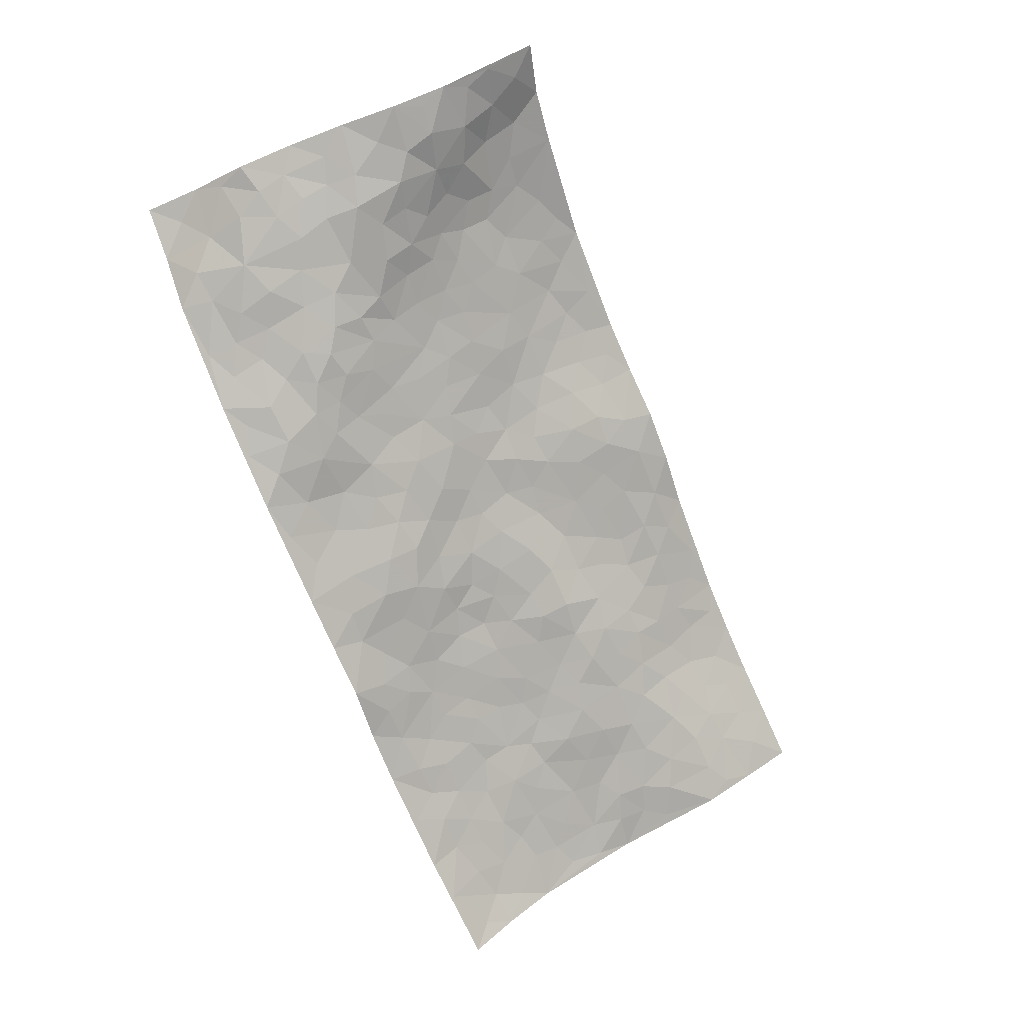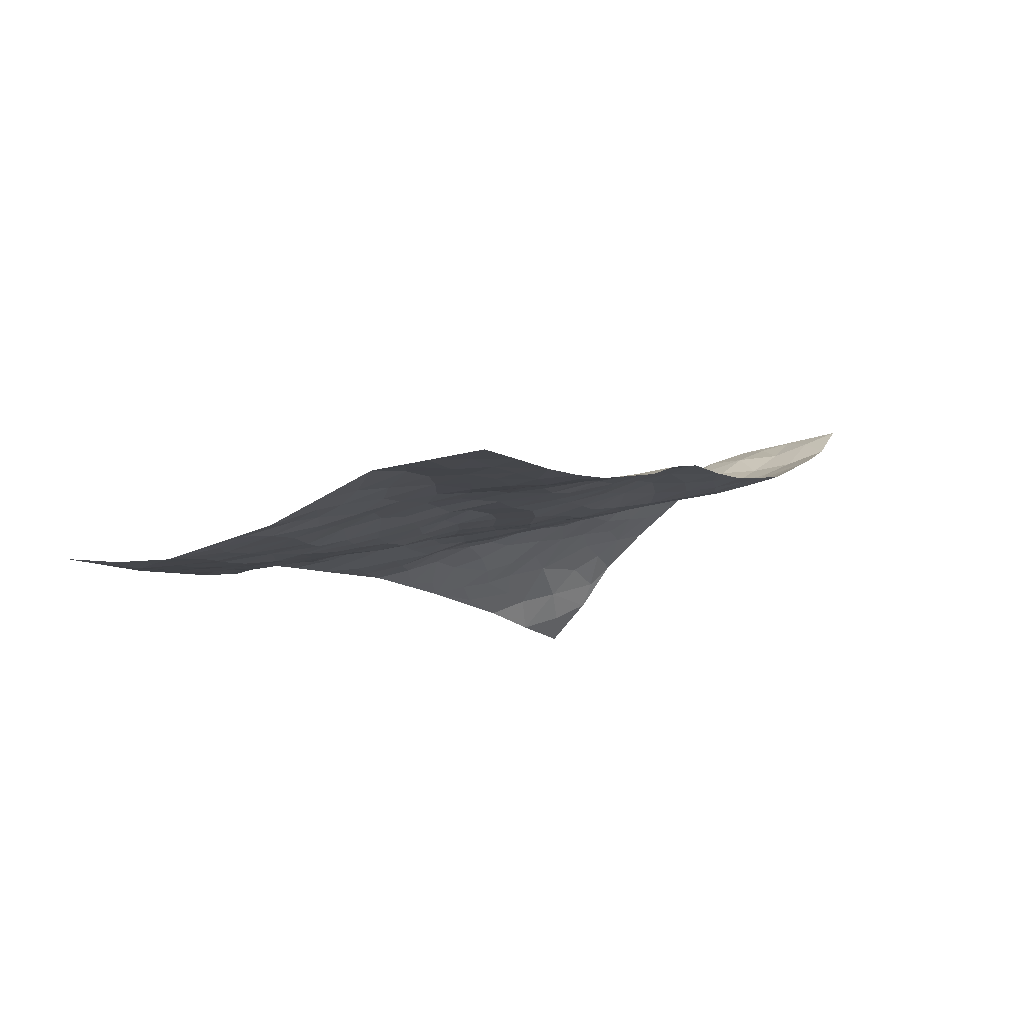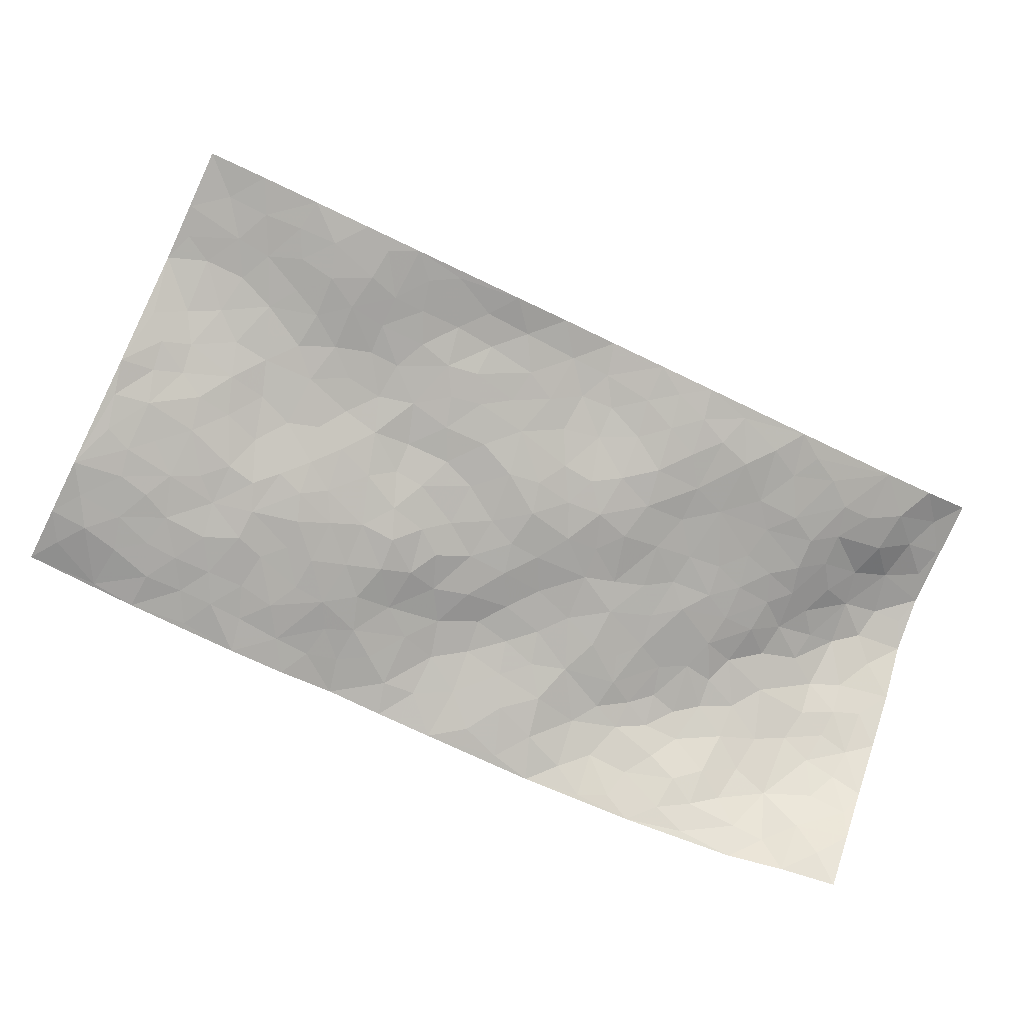
<metadata>
{"format":"obj","ext":"obj","renderer":"f3d","projection":"perspective","resolution":1024,"background":"white","views":[{"elev":-2.8,"azim":-35.2,"up":"+Y"},{"elev":-4.6,"azim":57.0,"up":"+Z"},{"elev":-72.1,"azim":93.1,"up":"+Z"}]}
</metadata>
<code>
v 0.1974 0.9766 -0.1736
v 0.9141 1.362 0.3472
v 1.044 -0.7867 -0.05611
v 1.894 -0.3229 0.1185
v 0.4976 0.9442 0.1283
v 0.5053 1.152 0.1788
v 0.4461 0.9875 0.1066
v 0.5553 0.06752 -0.03337
v 0.3317 1.062 0.01808
v 0.4076 1.041 0.08744
v 0.252 0.7439 -0.1098
v 0.2721 1.02 -0.08365
v 0.4575 0.8275 0.07927
v 0.2294 0.8609 -0.1452
v 0.4013 0.9461 0.06871
v 0.3372 0.513 -0.06758
v 0.3074 1.021 -0.0278
v 0.5489 0.3999 0.02796
v 0.4502 0.8987 0.09465
v 0.2943 0.9073 -0.05727
v 0.2527 0.9461 -0.1187
v 0.2725 0.824 -0.07789
v 0.3544 0.7298 -0.0147
v 0.3023 0.7598 -0.05775
v 0.3377 0.948 0.008051
v 0.3657 1.004 0.04545
v 0.3497 0.8382 0.00778
v 0.4033 0.7786 0.03532
v 0.5415 1.041 0.179
v 0.4146 1.107 0.1021
v 1.036 1.172 0.2529
v 0.4784 0.6402 0.05458
v 0.818 -0.08508 -0.02021
v 0.6987 1.243 0.3076
v 0.7056 0.5712 0.07879
v 0.8026 1.089 0.2381
v 0.859 1.146 0.242
v 0.6394 0.7751 0.13
v 0.7695 0.8715 0.1547
v 1.163 0.9691 0.1927
v 0.6576 1.197 0.2816
v 0.7011 0.8989 0.1705
v 1.004 0.766 0.1369
v 0.5357 0.6388 0.08302
v 0.5151 0.5717 0.05884
v 0.454 0.58 0.02077
v 0.8738 0.7585 0.1288
v 0.8492 0.6507 0.1082
v 1.042 0.1491 0.04072
v 0.5741 0.4596 0.04754
v 0.9727 0.5419 0.08817
v 0.9048 0.6918 0.1185
v 0.4562 0.3619 -0.01651
v 0.845 0.9472 0.1705
v 0.5211 0.5012 0.04409
v 0.6408 1.095 0.2443
v 0.8318 0.2635 0.04615
v 0.8718 0.1776 0.02983
v 1.09 0.0244 0.02237
v 0.9793 0.4128 0.07151
v 0.948 0.4754 0.08141
v 1.141 0.2882 0.06886
v 0.5334 0.7779 0.1068
v 0.6659 0.9751 0.1985
v 0.7654 1.249 0.308
v 0.4062 0.6275 -0.007783
v 0.3948 0.4038 -0.04693
v 0.552 0.969 0.1715
v 0.4125 0.6967 0.01308
v 0.3054 0.636 -0.07874
v 0.4368 0.2863 -0.03708
v 0.3531 0.6631 -0.03568
v 0.3553 0.5859 -0.04843
v 0.3876 0.4727 -0.04118
v 0.4264 0.5162 -0.003068
v 0.6886 1.139 0.2736
v 0.8105 1.296 0.3245
v 0.6167 0.9359 0.1791
v 1.405 0.5393 0.1772
v 0.7255 1.065 0.2378
v 0.5401 0.7007 0.09634
v 0.6905 0.7279 0.1124
v 1.048 0.3352 0.06065
v 0.9429 0.3401 0.05769
v 0.9145 0.2641 0.04219
v 0.6034 0.2365 -0.004746
v 0.8406 0.8779 0.1548
v 0.5774 1.114 0.2185
v 0.7746 1.021 0.2066
v 0.5808 0.5939 0.08048
v 0.4729 0.7448 0.06969
v 0.8913 0.829 0.1457
v 0.8826 0.4469 0.07704
v 0.7956 0.5013 0.07461
v 0.7823 0.932 0.172
v 0.6471 0.1301 0.0001595
v 0.7824 0.6694 0.102
v 0.6273 0.5006 0.05709
v 0.8646 0.5144 0.08685
v 0.7896 0.4033 0.06452
v 0.5946 1.192 0.2602
v 0.7303 0.9642 0.1911
v 0.6372 1.029 0.2223
v 0.4692 0.4374 0.007451
v 0.7477 0.7708 0.1241
v 0.5593 0.8472 0.1317
v 0.7652 0.3317 0.05101
v 0.6923 0.3136 0.03339
v 0.817 0.8057 0.1361
v 1.232 0.3192 0.09785
v 0.733 0.1683 0.03005
v 0.7496 0.2573 0.0399
v 0.8011 0.1966 0.0405
v 0.6485 0.6094 0.08706
v 0.6145 0.3257 0.01367
v 0.641 0.856 0.1588
v 0.5994 0.7258 0.112
v 0.6408 0.6761 0.1021
v 0.8485 0.5825 0.09564
v 0.7237 0.4573 0.05812
v 0.7753 0.5964 0.08988
v 0.6719 0.3908 0.04358
v 0.8601 0.3396 0.06102
v 0.7086 0.8308 0.1418
v 0.6772 0.2395 0.01873
v 0.5298 0.2995 -0.01088
v 0.573 0.5332 0.06329
v 0.4804 1.082 0.1439
v 0.492 1.02 0.1375
v 0.9614 0.1884 0.03665
v 0.861 -0.00249 0.001394
v 1.038 0.242 0.05304
v 0.9819 0.2832 0.05006
v 0.9735 0.1111 0.02002
v 1.376 -0.3858 0.006789
v 1.036 0.08372 0.02353
v 0.9562 -0.01318 -0.007116
v 1.119 0.1978 0.06222
v 1.468 0.4334 0.1631
v 0.9385 0.6165 0.1044
v 1.52 0.115 0.1065
v 1.655 0.1161 0.1071
v 1.117 0.627 0.1174
v 1.262 0.527 0.1495
v 0.6902 0.5108 0.0657
v 0.8078 0.7338 0.1177
v 0.5635 0.1573 -0.02388
v 0.4964 0.2181 -0.03159
v 0.6144 -0.04143 -0.03061
v 1.294 0.4616 0.1479
v 1.145 0.4143 0.09903
v 0.9345 -0.2051 -0.0378
v 0.9738 -0.0902 -0.01503
v 1.298 -0.1997 0.03569
v 1.283 -0.1315 0.04296
v 0.8986 -0.2642 -0.05048
v 1.012 -0.2776 -0.04233
v 1.073 -0.119 -0.00926
v 1.115 0.3535 0.07684
v 1.062 0.4177 0.08305
v 1.107 0.543 0.1049
v 1.105 0.4728 0.0968
v 1.199 0.4945 0.1293
v 1.029 0.4883 0.08364
v 1.226 0.4158 0.1215
v 1.531 0.3295 0.1366
v 1.335 0.5216 0.1635
v 1.146 0.7064 0.1328
v 1.209 0.6605 0.14
v 1.066 0.7152 0.128
v 1.287 0.7564 0.1688
v 1.038 0.5984 0.1032
v 0.9951 0.6767 0.1212
v 1.194 0.5837 0.1342
v 1.347 0.6481 0.1695
v 1.302 0.2321 0.09343
v 1.213 0.2338 0.07575
v 1.224 0.06368 0.06929
v 1.132 0.08897 0.0462
v 1.256 0.1516 0.07583
v 1.401 0.04927 0.09278
v 1.315 0.08076 0.08161
v 1.324 0.1664 0.08826
v 1.38 0.4461 0.1605
v 1.296 0.3885 0.1283
v 1.36 0.3471 0.1302
v 1.425 0.2626 0.1261
v 1.394 0.1636 0.0993
v 1.179 0.1479 0.06753
v 0.8497 1.225 0.2855
v 0.9075 1.045 0.2006
v 0.7774 1.165 0.278
v 0.9743 1.272 0.2886
v 0.8924 1.289 0.3159
v 0.931 1.199 0.2565
v 0.9399 1.12 0.226
v 1.044 1.035 0.2008
v 0.9774 1.062 0.2047
v 0.8441 1.013 0.1945
v 0.9687 0.9425 0.169
v 0.9082 0.9784 0.1767
v 1.068 0.9417 0.1771
v 1.111 0.8285 0.1503
v 1.102 0.9989 0.1948
v 1.019 0.8608 0.1564
v 1.134 0.9002 0.1706
v 1.214 0.832 0.172
v 0.9476 0.8738 0.1573
v 1.167 0.7777 0.1478
v 1.223 0.737 0.1517
v 1.303 0.3036 0.11
v 1.37 0.2277 0.1041
v 1.446 0.3452 0.1438
v 1.445 0.1095 0.102
v 1.476 0.1909 0.1181
v 1.587 0.2026 0.1193
v 1.501 0.2609 0.1298
v 1.587 0.1334 0.1087
v 1.167 -0.02886 0.03069
v 1.168 0.03419 0.04938
v 1.31 -0.06954 0.06376
v 1.336 0.004166 0.08068
v 1.258 -0.008129 0.05932
v 0.8939 -0.1487 -0.03094
v 1.084 -0.1897 -0.02318
v 1.231 -0.08459 0.03489
v 1.061 -0.04778 0.001704
v 1.274 0.6098 0.1522
v 1.283 0.6831 0.1593
v 0.8278 -0.1493 -0.02894
v 0.8725 -0.4597 -0.06618
v 0.9398 0.05249 0.005107
v 1.021 0.01722 0.002926
v 1.061 -0.3205 -0.04612
v 1.777 -0.1017 0.1038
v 1.261 -0.6648 -0.0637
v 1.494 0.02276 0.09508
v 1.33 -0.3269 0.01199
v 1.435 -0.005904 0.0916
v 1.472 -0.5472 -0.004871
v 1.142 -0.3738 -0.03602
v 1.21 -0.1531 0.01565
v 1.212 -0.4602 -0.04266
v 1.193 -0.2222 -0.004571
v 0.8003 -0.3591 -0.06563
v 0.8122 0.1052 0.02666
v 0.8731 -0.3362 -0.05606
v 0.8932 0.1008 0.02101
v 0.9925 -0.1661 -0.02824
v 1.221 -0.5658 -0.0578
v 1.269 -0.2726 0.01254
v 0.9145 -0.3965 -0.06369
v 1.145 -0.1195 0.005943
v 1.179 -0.2827 -0.01952
v 0.8966 -0.07099 -0.01575
v 1.028 -0.2177 -0.03146
v 0.7519 -0.1281 -0.02585
v 0.7385 -0.2528 -0.05583
v 0.6757 -0.1493 -0.03007
v 0.7509 -0.05509 -0.01906
v 0.7295 0.08435 0.01618
v 0.7866 0.02896 0.003855
v 0.9885 -0.3947 -0.05861
v 1.306 -0.4068 -0.01417
v 1.12 -0.4775 -0.05605
v 0.9496 -0.4612 -0.06236
v 1.22 -0.3308 -0.01831
v 1.206 -0.3948 -0.03072
v 1.279 -0.5472 -0.04642
v 1.411 -0.3137 0.0329
v 1.027 -0.4652 -0.062
v 1.066 -0.5255 -0.06504
v 1.291 -0.4881 -0.0321
v 1.327 -0.5858 -0.04205
v 1.375 -0.4948 -0.01768
v 1.116 -0.2881 -0.03284
v 1.056 -0.5971 -0.07004
v 0.7734 -0.1939 -0.03787
v 0.8185 -0.2583 -0.05093
v 0.6532 0.03949 -0.01045
v 0.6846 -0.02526 -0.01826
v 1.675 -0.4382 0.09112
v 0.9888 -0.5326 -0.06879
v 1.069 -0.3986 -0.05417
v 1.4 -0.567 -0.02276
v 1.443 -0.4818 0.007172
v 1.176 -0.5157 -0.05736
v 0.949 -0.3253 -0.05104
v 0.9224 -0.5731 -0.06789
v 1.145 -0.1806 -0.009027
v 1.079 -0.7224 -0.0665
v 1.152 -0.7257 -0.06587
v 1.131 -0.5777 -0.06573
v 1.111 -0.6564 -0.07411
v 0.9766 -0.6525 -0.06398
v 1.186 -0.6591 -0.06827
v 1.36 -0.2515 0.04032
v 1.438 -0.2382 0.05873
v 1.388 -0.1433 0.06339
v 1.553 -0.3296 0.07332
v 1.528 -0.1197 0.08261
v 1.563 -0.4739 0.04439
v 1.483 -0.3004 0.05838
v 1.487 -0.3985 0.04099
v 1.554 -0.2234 0.085
v 1.429 -0.4196 0.01927
v 1.501 -0.4606 0.02746
v 1.558 -0.4027 0.06382
v 1.464 -0.1652 0.0746
v 1.454 -0.08463 0.08246
v 1.384 -0.05913 0.0772
v 1.706 -0.279 0.09969
v 1.655 -0.1436 0.09196
v 1.62 -0.2777 0.09276
v 1.661 -0.3533 0.09519
v 1.664 -0.2175 0.09668
v 1.783 -0.3786 0.1048
v 1.586 -0.1604 0.08845
v 1.718 -0.3883 0.09873
v 1.722 -0.1411 0.09819
v 1.836 -0.2121 0.1113
v 1.716 0.007688 0.1025
v 1.755 -0.2149 0.1036
v 1.798 -0.2916 0.1106
v 1.686 -0.06788 0.09297
v 1.605 0.009351 0.09217
v 1.555 0.05635 0.09892
v 1.661 0.04806 0.1012
v 1.542 -0.04084 0.08604
v 1.609 -0.08094 0.08535
f 29 6 128
f 12 21 20
f 26 10 9
f 55 45 46
f 27 19 15
f 26 9 17
f 101 6 88
f 12 1 21
f 7 15 19
f 125 86 96
f 84 123 85
f 129 29 128
f 25 27 15
f 12 20 17
f 73 75 66
f 22 14 11
f 26 17 25
f 9 12 17
f 25 15 26
f 5 129 7
f 52 146 48
f 55 18 50
f 7 19 5
f 20 27 25
f 124 82 105
f 41 76 34
f 20 14 22
f 14 20 21
f 14 21 1
f 24 22 11
f 24 27 22
f 72 66 69
f 69 32 91
f 70 24 11
f 24 23 27
f 17 20 25
f 27 20 22
f 10 15 7
f 10 26 15
f 23 28 27
f 27 13 19
f 28 23 69
f 13 27 28
f 119 121 94
f 10 7 129
f 6 30 128
f 9 10 30
f 36 192 80
f 80 102 89
f 118 81 44
f 64 103 78
f 115 126 86
f 45 32 46
f 91 63 13
f 129 68 29
f 95 87 54
f 95 54 199
f 202 40 204
f 82 97 105
f 29 88 6
f 18 55 104
f 148 126 71
f 38 82 124
f 50 18 122
f 117 82 38
f 5 19 106
f 82 117 118
f 80 64 102
f 127 45 55
f 194 77 190
f 98 35 114
f 39 124 105
f 127 50 98
f 106 19 13
f 66 75 46
f 39 95 42
f 63 117 38
f 95 89 102
f 101 56 76
f 51 140 99
f 18 53 126
f 62 83 132
f 45 127 90
f 112 113 57
f 103 29 68
f 130 85 58
f 109 39 105
f 35 94 121
f 113 246 58
f 151 165 163
f 120 100 94
f 114 127 98
f 192 190 65
f 95 39 87
f 36 191 37
f 67 104 74
f 56 101 88
f 13 63 106
f 192 34 76
f 268 241 243
f 108 115 125
f 93 84 60
f 133 84 85
f 156 288 157
f 101 76 41
f 80 103 64
f 105 97 146
f 99 61 51
f 92 109 47
f 125 96 111
f 158 227 153
f 75 104 55
f 69 66 32
f 81 91 32
f 106 78 68
f 42 64 78
f 77 34 65
f 24 70 72
f 75 73 16
f 16 71 67
f 2 34 77
f 13 28 91
f 103 56 88
f 56 80 76
f 72 69 23
f 11 16 70
f 16 73 70
f 16 67 74
f 115 18 126
f 24 72 23
f 73 72 70
f 16 74 75
f 72 73 66
f 32 45 44
f 84 83 60
f 66 46 32
f 78 106 116
f 117 63 81
f 67 53 104
f 103 68 78
f 69 91 28
f 36 80 89
f 106 38 116
f 106 68 5
f 81 118 117
f 62 132 138
f 32 44 81
f 53 67 71
f 57 58 85
f 123 100 107
f 93 60 61
f 33 230 224
f 8 96 147
f 132 133 130
f 140 48 119
f 93 100 123
f 122 98 50
f 164 60 160
f 53 71 126
f 125 112 108
f 193 194 195
f 75 55 46
f 63 91 81
f 56 103 80
f 196 198 31
f 18 104 53
f 121 48 97
f 38 106 63
f 118 97 82
f 97 35 121
f 51 172 140
f 130 134 49
f 87 39 109
f 288 252 263
f 97 114 35
f 47 43 92
f 57 113 58
f 248 130 58
f 34 101 41
f 114 90 127
f 116 124 42
f 145 94 35
f 118 114 97
f 167 79 175
f 98 145 35
f 85 123 57
f 43 47 52
f 199 36 89
f 42 78 116
f 159 83 62
f 88 29 103
f 74 104 75
f 118 44 90
f 173 140 172
f 42 95 102
f 190 192 37
f 65 190 77
f 89 95 199
f 125 111 112
f 92 87 109
f 18 115 122
f 177 180 176
f 112 57 107
f 109 105 146
f 93 94 100
f 285 286 275
f 96 86 147
f 137 232 131
f 57 123 107
f 87 92 208
f 49 134 136
f 132 130 49
f 161 164 162
f 50 127 55
f 122 108 107
f 122 107 100
f 48 140 52
f 118 90 114
f 99 119 94
f 123 84 93
f 36 37 192
f 48 121 119
f 120 122 100
f 39 42 124
f 38 124 116
f 248 58 246
f 44 45 90
f 98 122 120
f 146 52 47
f 94 93 99
f 168 209 170
f 212 183 188
f 202 197 200
f 42 102 64
f 107 108 112
f 99 93 61
f 8 280 96
f 112 111 113
f 125 115 86
f 115 108 122
f 128 30 10
f 5 68 129
f 10 129 128
f 132 49 138
f 83 84 133
f 130 133 85
f 83 133 132
f 248 134 130
f 156 152 224
f 151 110 165
f 212 186 211
f 153 224 249
f 254 251 244
f 246 261 262
f 225 158 249
f 49 136 179
f 185 184 150
f 214 188 181
f 181 188 182
f 161 163 174
f 143 170 172
f 110 211 185
f 184 79 167
f 174 228 169
f 62 110 159
f 163 150 144
f 210 169 229
f 170 143 168
f 176 211 110
f 98 120 145
f 94 145 120
f 48 146 97
f 109 146 47
f 148 86 126
f 147 86 148
f 71 8 148
f 8 147 148
f 244 276 254
f 232 136 134
f 174 143 161
f 60 83 160
f 163 162 151
f 159 160 83
f 261 281 262
f 259 281 149
f 219 220 59
f 246 113 111
f 33 255 131
f 157 256 152
f 137 255 153
f 230 278 279
f 262 260 33
f 154 155 242
f 131 255 137
f 248 131 232
f 281 280 149
f 259 258 278
f 220 179 59
f 159 151 160
f 162 160 151
f 164 61 60
f 228 174 144
f 144 174 163
f 159 110 151
f 161 172 164
f 186 184 185
f 161 162 163
f 61 164 51
f 160 162 164
f 187 217 213
f 150 163 165
f 205 202 200
f 79 184 139
f 170 43 173
f 174 169 143
f 161 143 172
f 167 144 150
f 176 180 183
f 172 170 173
f 223 226 221
f 185 150 165
f 99 140 119
f 207 206 203
f 172 51 164
f 43 52 173
f 173 52 140
f 167 175 228
f 228 229 169
f 210 168 169
f 177 110 62
f 189 138 179
f 62 138 177
f 136 232 233
f 181 182 222
f 150 184 167
f 178 180 189
f 49 179 138
f 177 138 189
f 180 178 182
f 178 179 220
f 307 308 304
f 222 223 221
f 215 187 188
f 176 183 212
f 187 213 186
f 214 215 188
f 185 211 186
f 237 181 239
f 182 188 183
f 110 185 165
f 216 215 141
f 211 176 212
f 182 183 180
f 176 110 177
f 213 184 186
f 178 189 179
f 177 189 180
f 195 190 37
f 197 198 200
f 195 194 190
f 34 192 65
f 80 192 76
f 37 196 195
f 194 2 77
f 193 2 194
f 196 37 191
f 31 193 195
f 198 196 191
f 31 195 196
f 199 201 191
f 197 204 31
f 198 191 201
f 31 198 197
f 201 199 54
f 36 199 191
f 54 208 201
f 208 43 205
f 208 54 87
f 198 201 200
f 206 205 203
f 43 170 203
f 210 207 209
f 40 202 206
f 31 204 40
f 197 202 204
f 208 205 200
f 43 203 205
f 205 206 202
f 203 209 207
f 171 40 207
f 40 206 207
f 208 200 201
f 43 208 92
f 170 209 203
f 168 143 169
f 207 210 171
f 168 210 209
f 188 187 212
f 212 187 186
f 166 139 213
f 184 213 139
f 237 214 181
f 215 214 141
f 216 141 218
f 213 217 166
f 142 166 216
f 217 216 166
f 187 215 217
f 216 217 215
f 237 141 214
f 142 216 218
f 223 222 182
f 179 136 59
f 223 220 219
f 267 238 251
f 237 327 141
f 223 182 178
f 158 290 253
f 220 223 178
f 59 233 227
f 233 59 136
f 248 246 131
f 153 249 158
f 251 254 267
f 223 219 226
f 111 261 246
f 297 251 238
f 276 256 157
f 167 228 144
f 229 228 175
f 175 171 229
f 229 171 210
f 260 257 33
f 265 271 272
f 266 289 283
f 269 243 250
f 249 224 152
f 266 283 271
f 227 233 137
f 253 227 158
f 325 313 320
f 135 264 275
f 310 329 239
f 270 298 297
f 249 256 225
f 275 273 269
f 311 222 221
f 155 154 299
f 234 276 157
f 310 311 299
f 222 239 181
f 221 226 155
f 266 263 252
f 242 290 244
f 264 273 275
f 273 264 243
f 242 244 154
f 276 290 225
f 288 234 157
f 240 282 302
f 275 286 306
f 225 290 158
f 234 263 284
f 241 254 276
f 233 232 137
f 137 153 227
f 264 135 238
f 244 251 154
f 260 259 257
f 227 253 219
f 33 224 255
f 154 297 299
f 240 302 307
f 297 154 251
f 264 268 243
f 253 226 219
f 271 284 263
f 277 294 293
f 290 242 253
f 241 234 284
f 59 227 219
f 242 155 226
f 252 245 231
f 157 152 156
f 257 230 33
f 152 256 249
f 278 230 257
f 262 33 131
f 224 153 255
f 259 278 257
f 134 248 232
f 230 279 224
f 96 261 111
f 261 96 280
f 280 281 261
f 246 262 131
f 252 247 245
f 268 267 241
f 283 277 272
f 288 247 252
f 275 274 285
f 295 291 294
f 267 268 264
f 263 234 288
f 309 310 299
f 290 276 244
f 283 272 271
f 267 254 241
f 265 243 241
f 236 240 285
f 297 238 270
f 303 305 298
f 241 276 234
f 221 155 299
f 272 277 293
f 250 243 287
f 286 285 240
f 284 271 265
f 271 263 266
f 295 3 291
f 225 256 276
f 241 284 265
f 289 266 231
f 3 292 291
f 321 235 323
f 293 294 296
f 279 278 258
f 245 279 258
f 279 156 224
f 260 281 259
f 280 8 149
f 262 281 260
f 231 266 252
f 267 264 238
f 306 304 270
f 283 289 295
f 243 269 273
f 236 269 250
f 294 292 296
f 274 236 285
f 269 274 275
f 250 287 293
f 245 289 231
f 236 274 269
f 156 279 247
f 242 226 253
f 247 279 245
f 243 265 287
f 288 156 247
f 265 272 293
f 296 292 236
f 293 287 265
f 295 294 277
f 277 283 295
f 236 250 296
f 289 3 295
f 292 294 291
f 293 296 250
f 300 304 308
f 325 320 235
f 329 330 326
f 270 304 303
f 270 303 298
f 309 305 301
f 135 306 270
f 299 297 298
f 298 309 299
f 238 135 270
f 300 314 305
f 303 300 305
f 304 306 307
f 300 303 304
f 282 319 315
f 322 325 235
f 275 306 135
f 307 306 286
f 240 307 286
f 308 307 302
f 302 282 308
f 308 282 315
f 305 309 298
f 310 309 301
f 310 301 329
f 310 239 311
f 222 311 239
f 299 311 221
f 319 312 315
f 312 323 316
f 301 305 318
f 305 314 316
f 300 308 315
f 316 314 312
f 312 314 315
f 315 314 300
f 323 312 324
f 316 313 318
f 282 4 317
f 330 313 325
f 4 321 324
f 235 320 323
f 282 317 319
f 312 319 317
f 326 325 322
f 316 320 313
f 316 318 305
f 142 218 327
f 327 218 141
f 316 323 320
f 324 312 317
f 4 324 317
f 321 323 324
f 318 313 330
f 328 326 322
f 326 327 329
f 329 327 237
f 326 328 327
f 322 142 328
f 327 328 142
f 329 237 239
f 301 318 330
f 326 330 325
f 330 329 301

</code>
